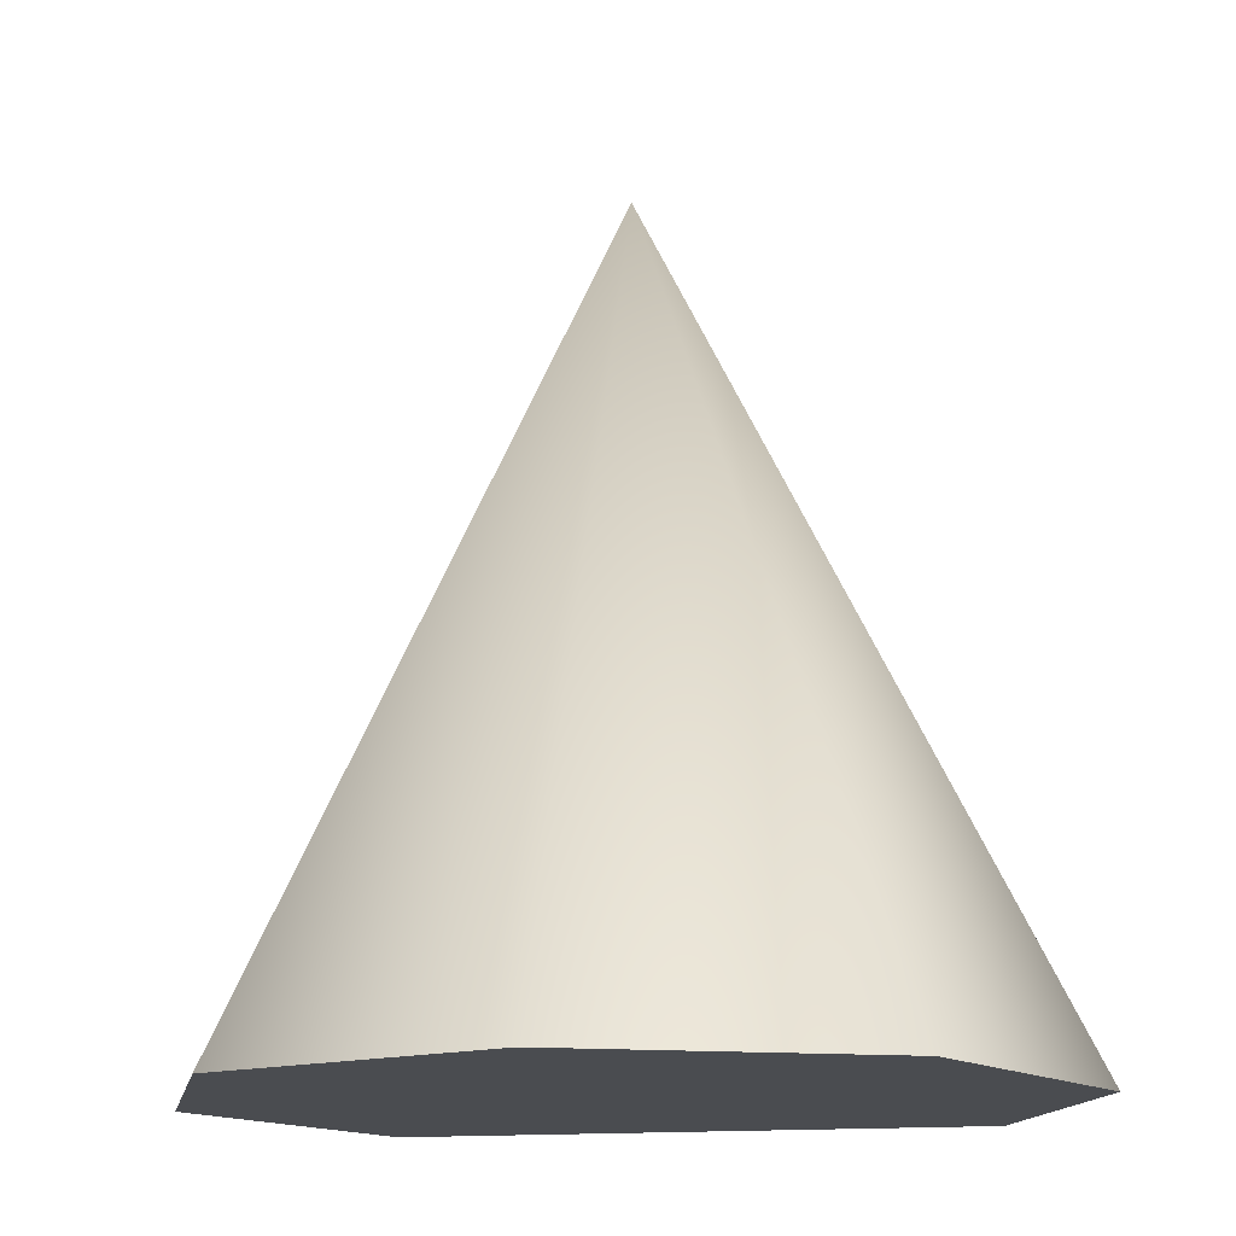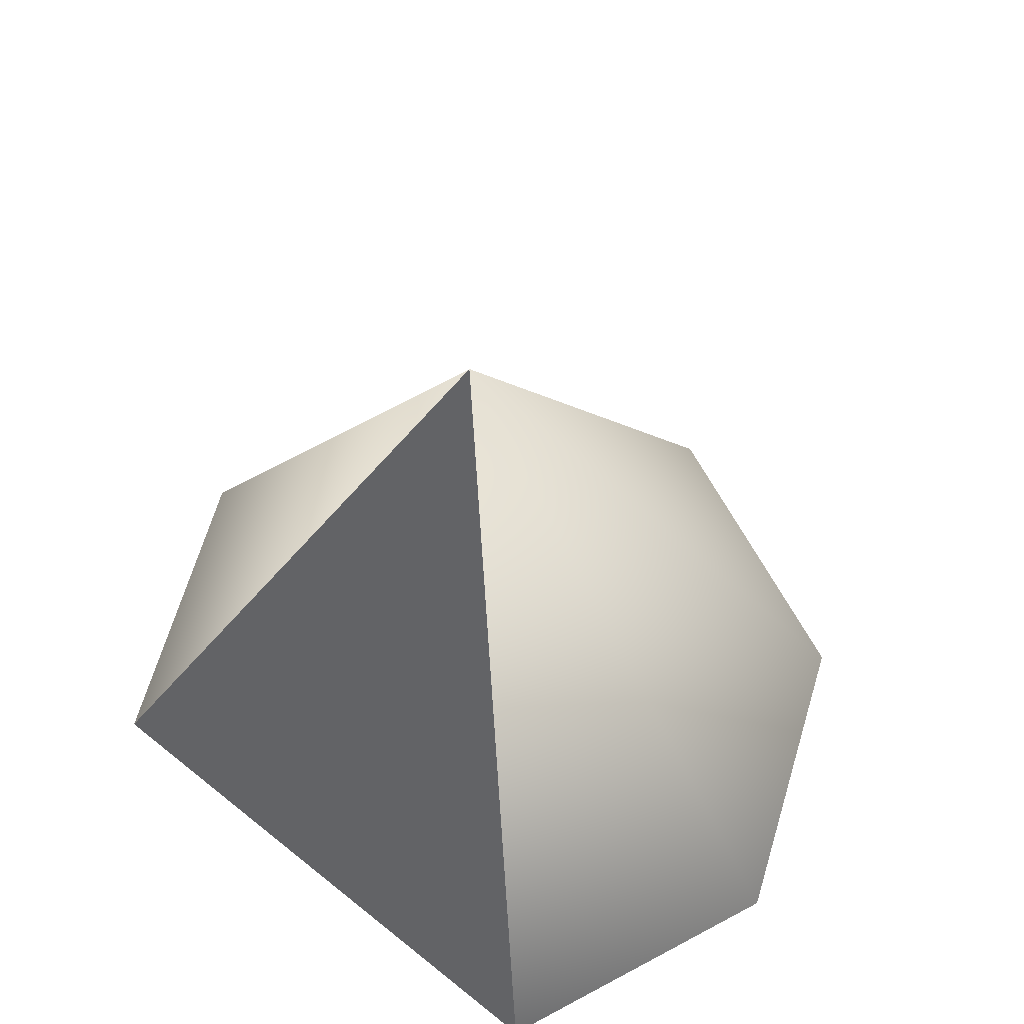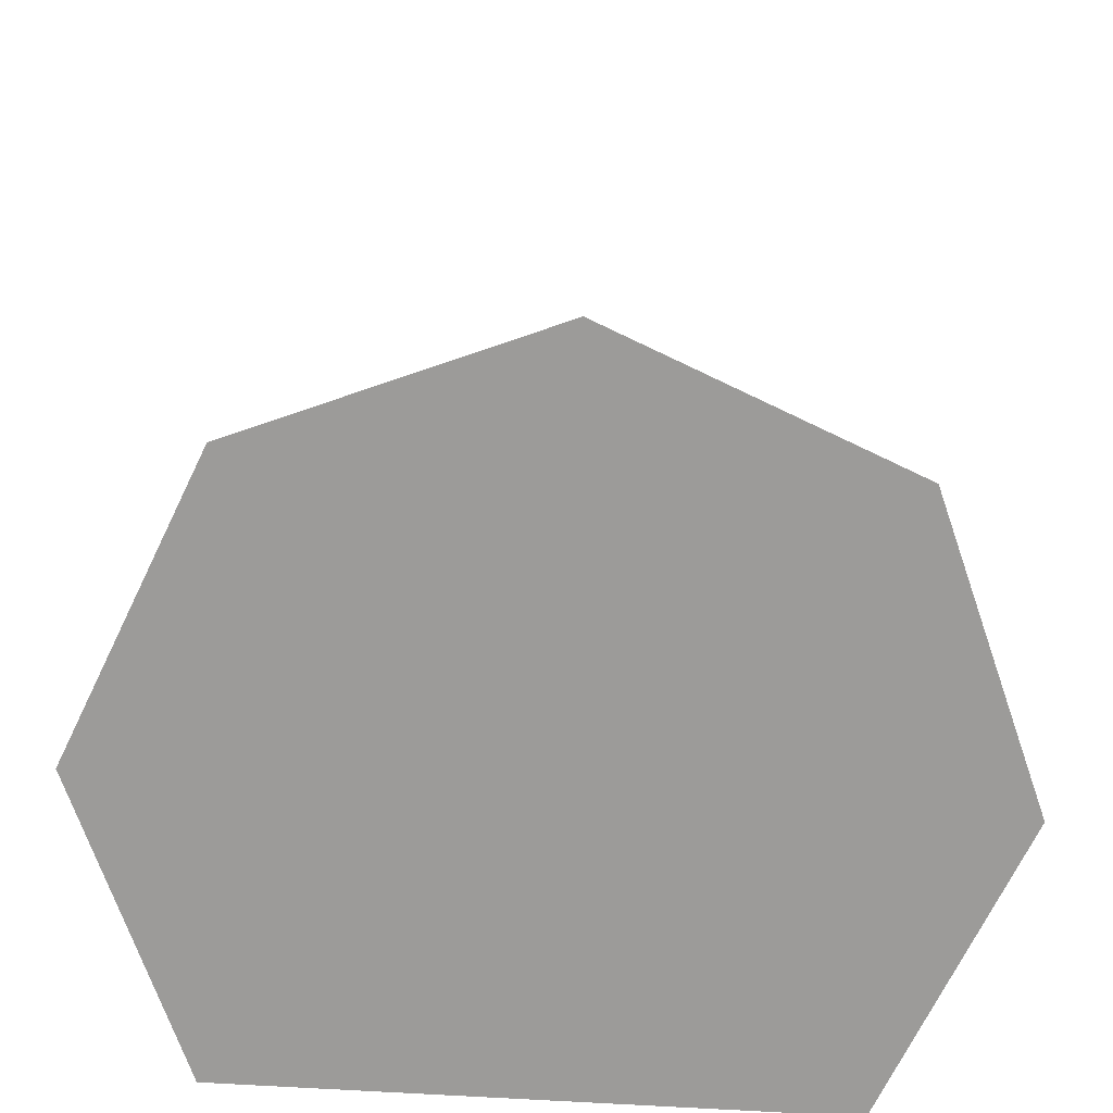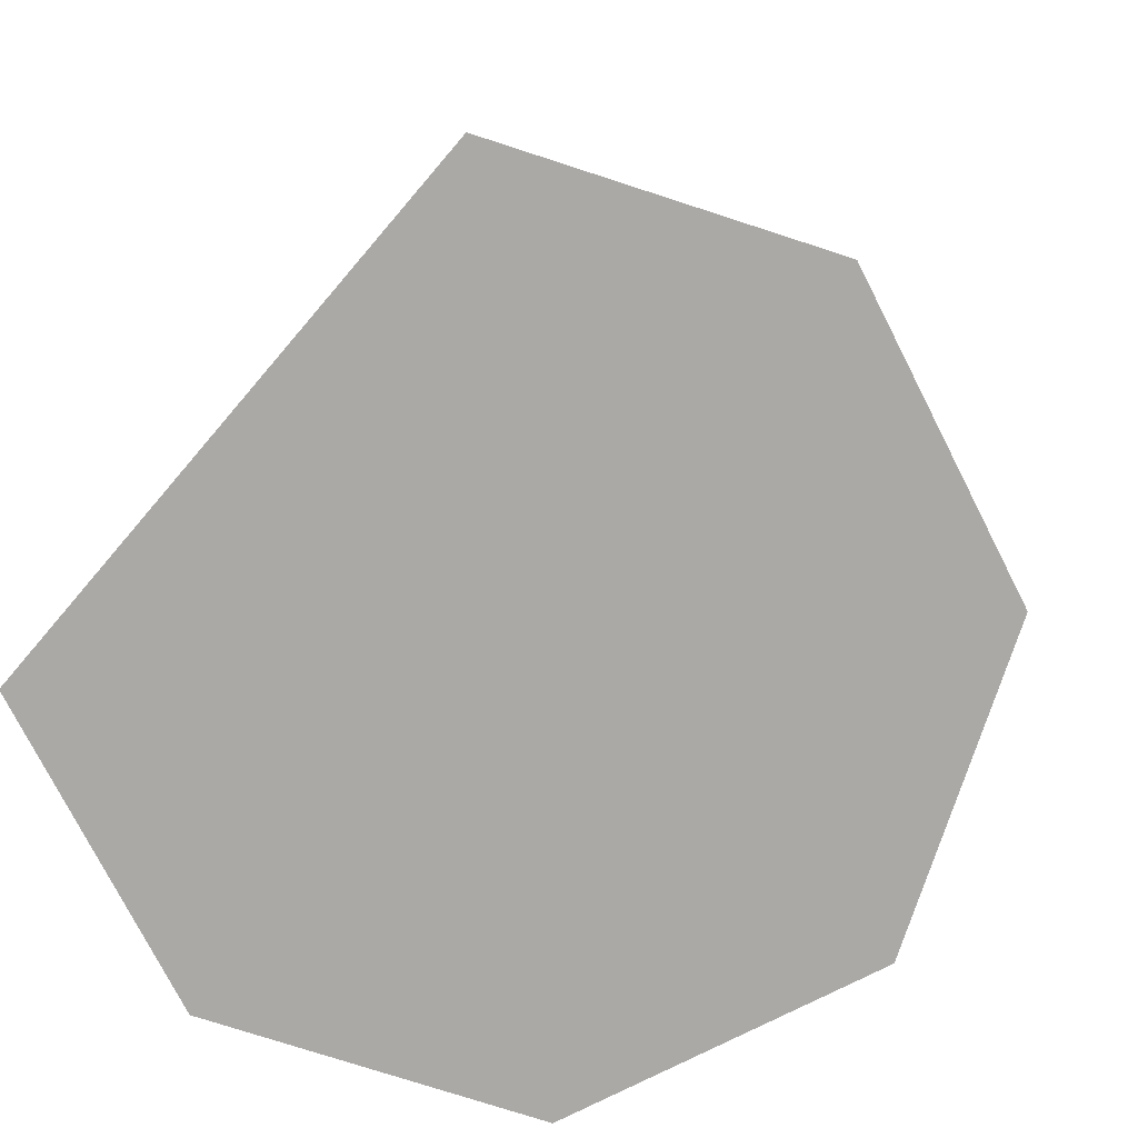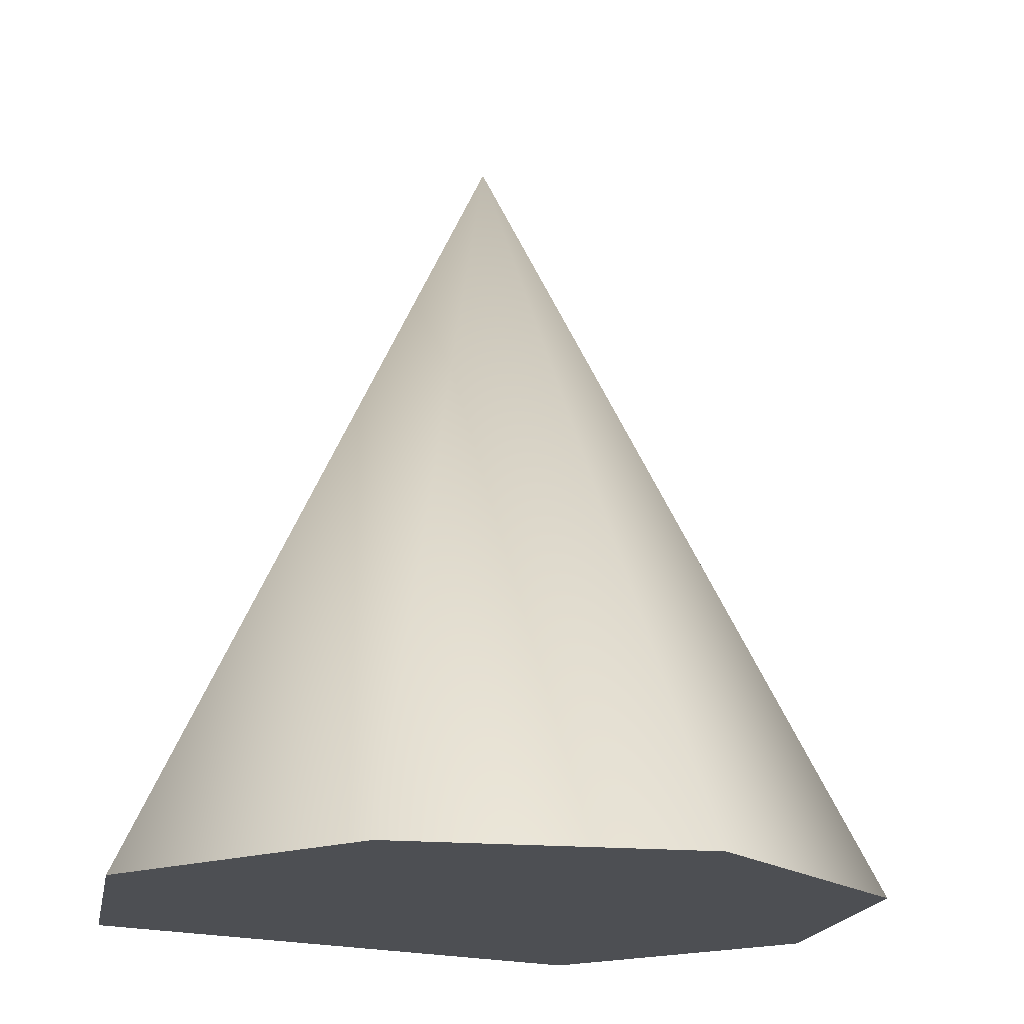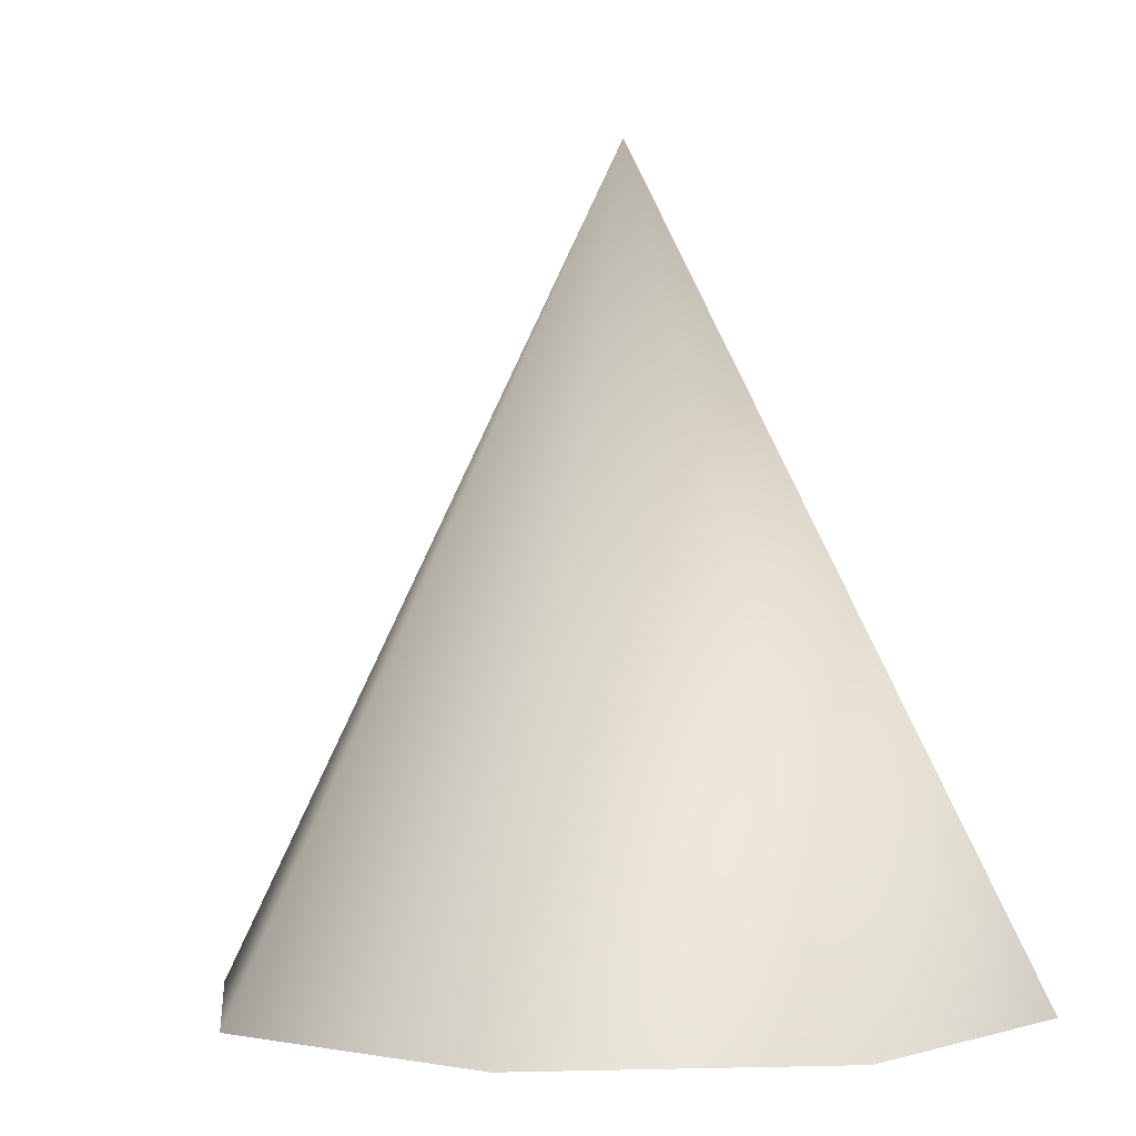
<metadata>
{"format":"obj","ext":"obj","renderer":"f3d","projection":"perspective","resolution":1024,"background":"white","views":[{"elev":-14.7,"azim":102.0,"up":"+Y"},{"elev":65.6,"azim":-50.9,"up":"+Y"},{"elev":-69.8,"azim":86.6,"up":"+Y"},{"elev":-75.5,"azim":-40.5,"up":"+Y"},{"elev":-17.9,"azim":57.3,"up":"+Y"},{"elev":-0.2,"azim":151.2,"up":"+Y"}]}
</metadata>
<code>
o Cone
v 0 -1 -1
v 0.7071 -1 -0.7071
v 1 -1 0
v 0.7071 -1 0.7071
v 0 -1 1
v -0.7071 -1 0.7071
v -0.7071 -1 -0.7071
v 0 1 0
f 1 8 2
f 2 8 3
f 3 8 4
f 4 8 5
f 5 8 6
f 4 5 6
f 6 8 7
f 7 8 1
f 2 3 7
f 7 3 6
f 3 4 6
f 1 2 7

</code>
